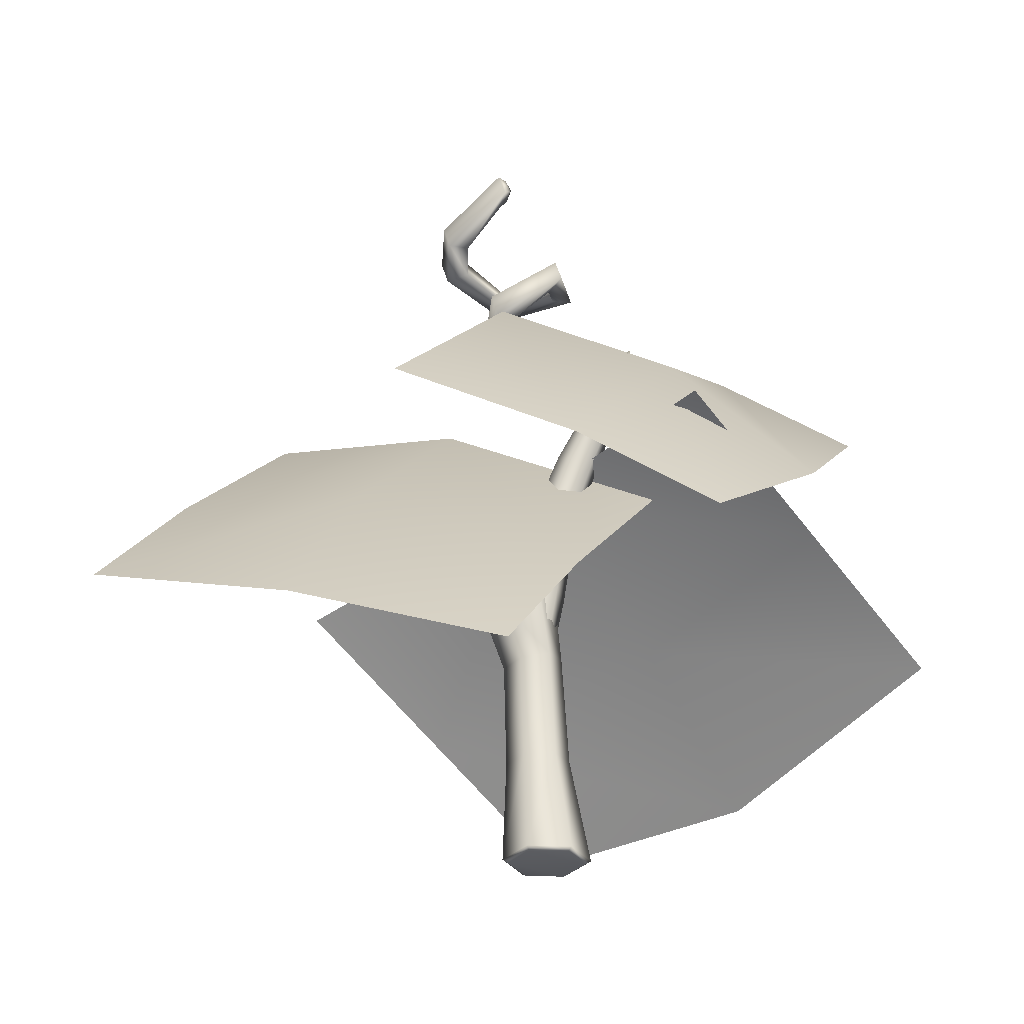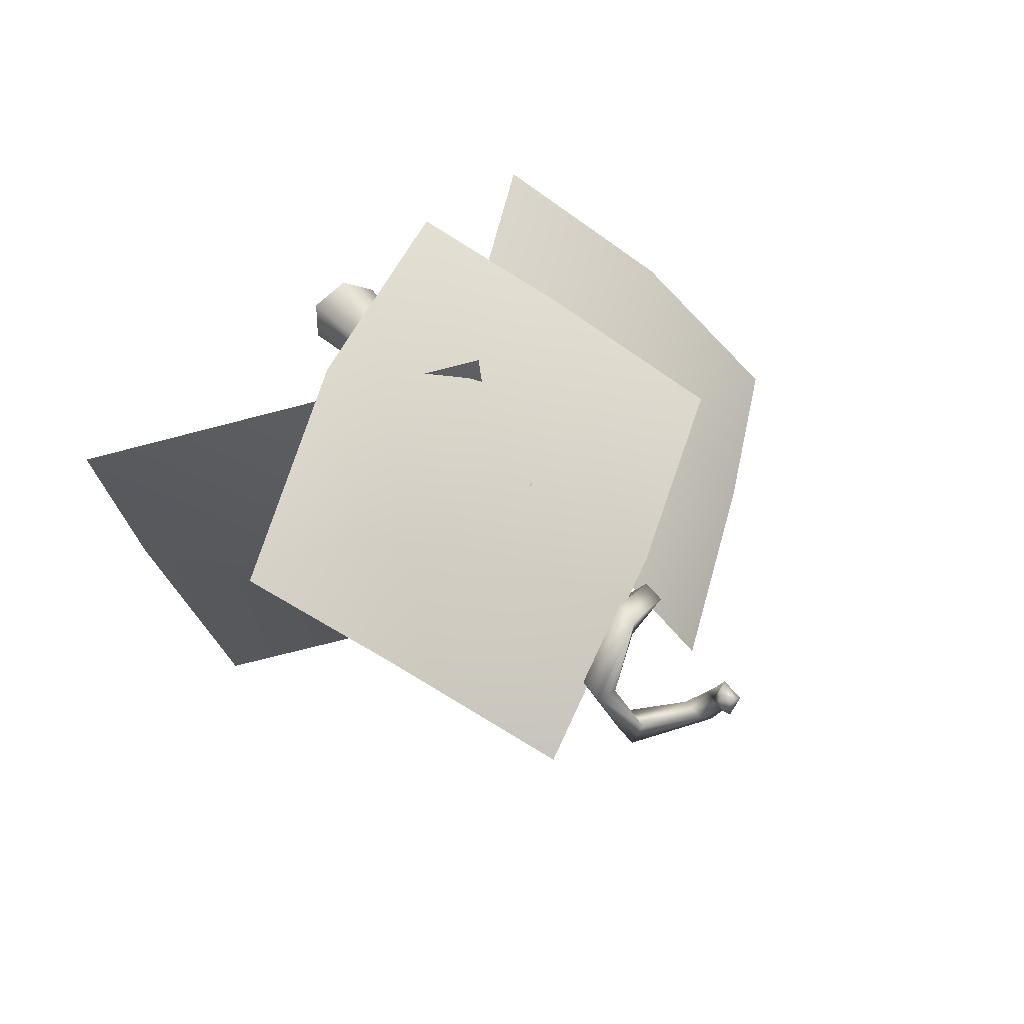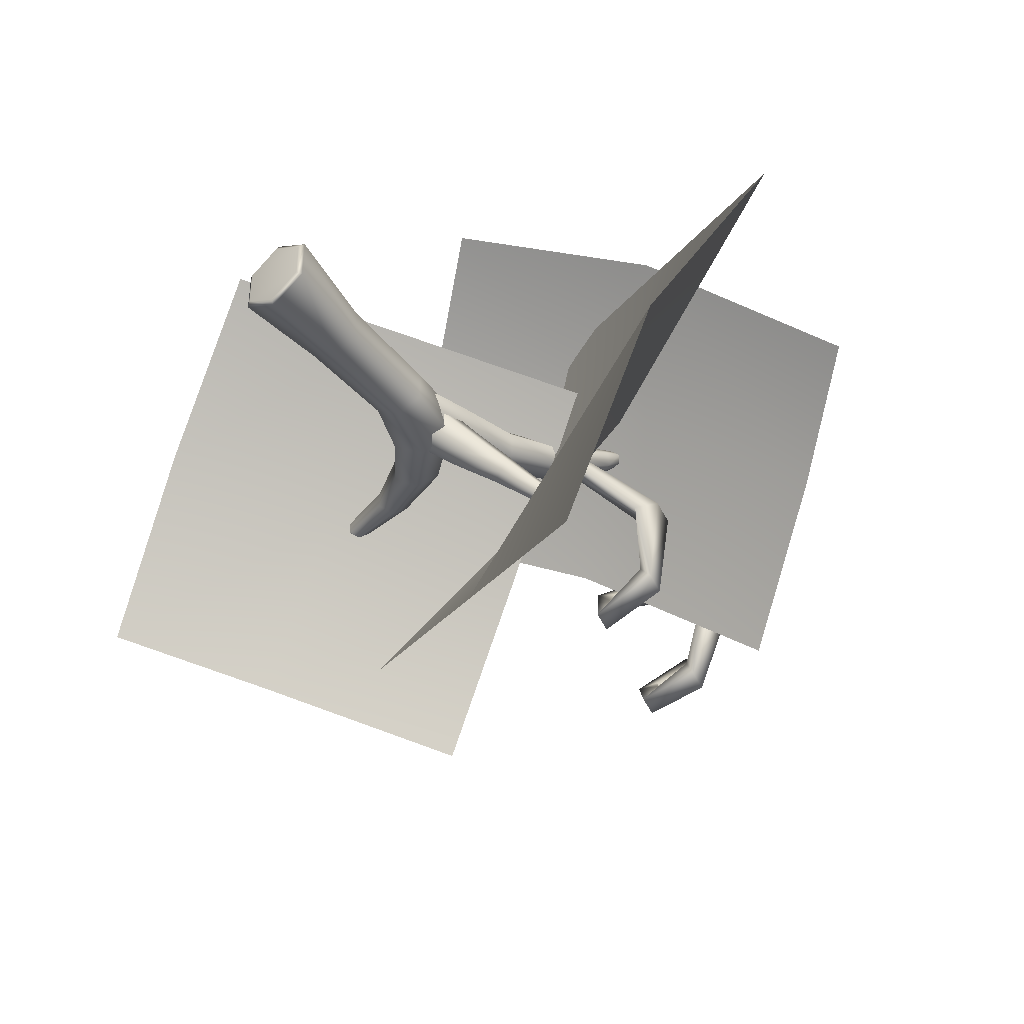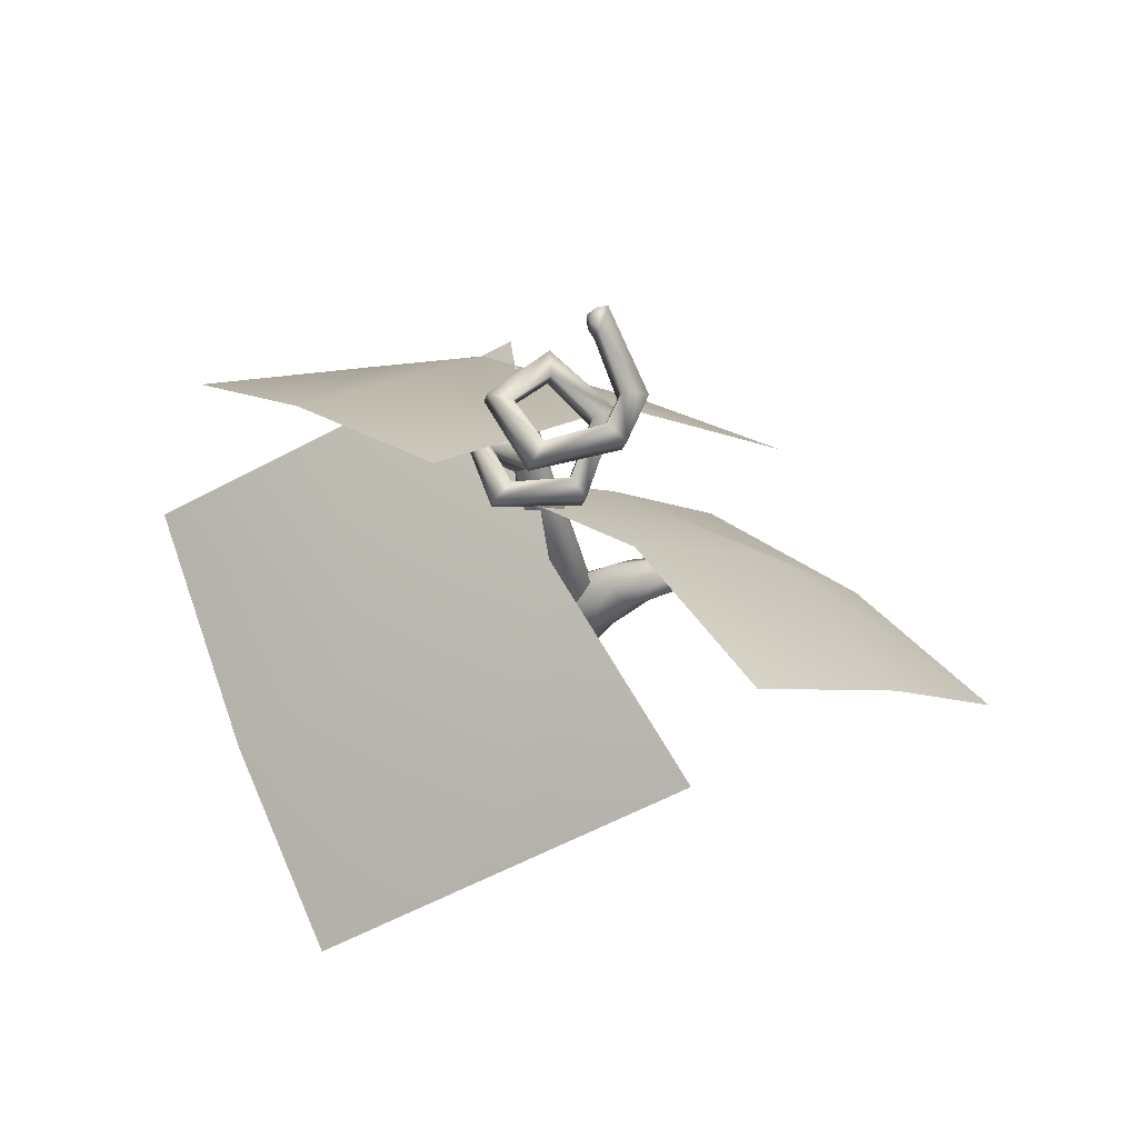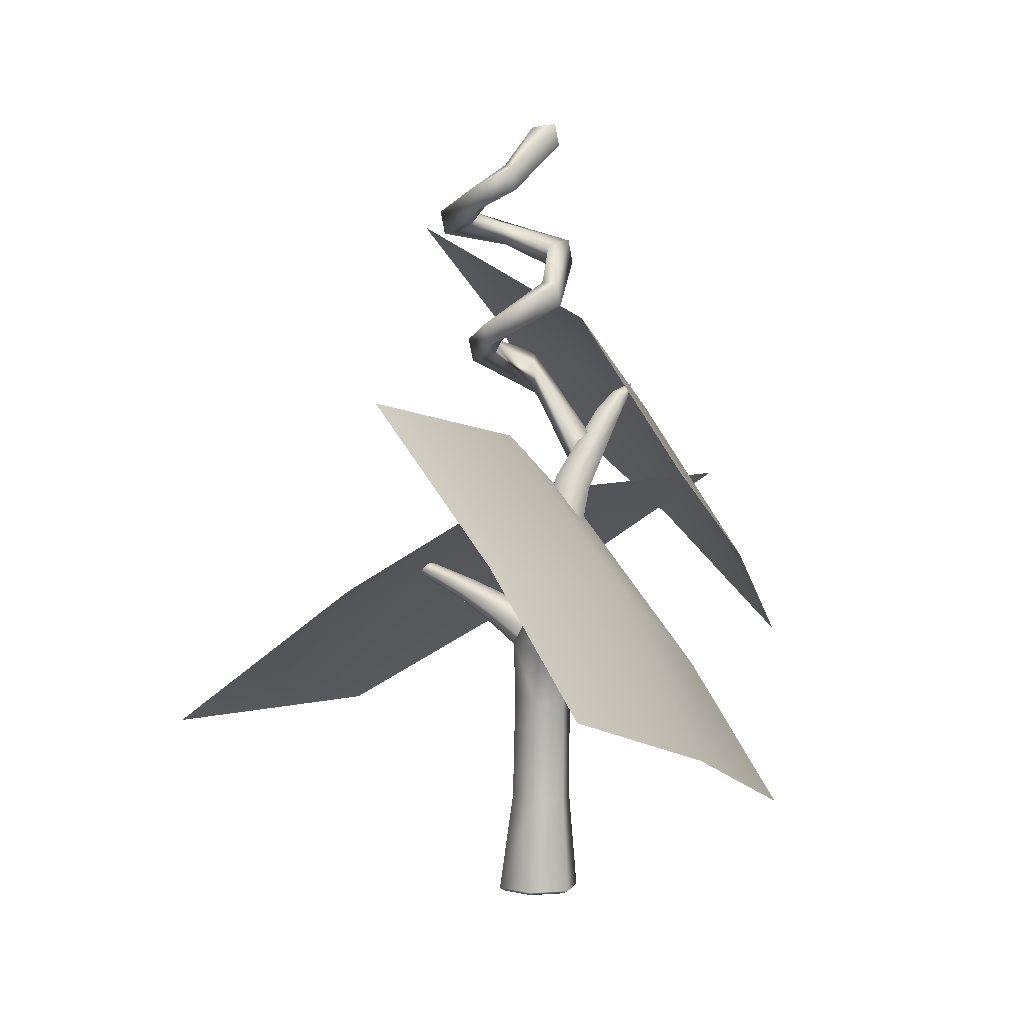
<metadata>
{"format":"obj","ext":"obj","renderer":"f3d","projection":"perspective","resolution":1024,"background":"white","views":[{"elev":-30.3,"azim":-33.0,"up":"+Y"},{"elev":38.1,"azim":152.3,"up":"+Z"},{"elev":-40.9,"azim":38.8,"up":"+Z"},{"elev":-29.1,"azim":-179.1,"up":"+Z"},{"elev":1.7,"azim":-106.6,"up":"+Y"}]}
</metadata>
<code>
o model_1729
v 0.03805 0.3651 0.03975
v 0.06098 0.4323 0.01276
v 0.0761 0.4471 0.01949
v 0.03261 0.3753 0.05825
v 0.02753 0.3826 0.03508
v 0.05578 0.4574 0.008163
v 0.02256 0.3904 0.0536
v 0.07188 0.4686 0.0149
v 0.03261 0.3753 0.05825
v 0.0761 0.4471 0.01949
v 0.04311 0.462 -0.03212
v 0.05503 0.4606 -0.04706
v 0.0396 0.4804 -0.0367
v 0.06098 0.4323 0.01276
v 0.05155 0.4789 -0.05164
v 0.05503 0.4606 -0.04706
v -0.002524 0.4763 -0.03724
v -0.0134 0.4706 -0.05195
v -0.006011 0.4946 -0.04182
v -0.01689 0.4889 -0.05653
v -0.0134 0.4706 -0.05195
v -0.0192 0.5059 -0.003212
v -0.03695 0.5043 0.00387
v -0.02268 0.5242 -0.007795
v -0.04044 0.5226 -0.0007134
v -0.03695 0.5043 0.00387
v 0.01136 0.5397 0.01198
v 0.01276 0.5446 0.03047
v 0.007868 0.558 0.007393
v 0.009269 0.5629 0.02589
v 0.01276 0.5446 0.03047
v 0.03818 0.5605 -0.02203
v 0.05669 0.5647 -0.01924
v 0.0347 0.5788 -0.02661
v 0.0532 0.583 -0.02382
v 0.05669 0.5647 -0.01924
v 0.0158 0.5701 -0.06346
v 0.02428 0.5674 -0.08046
v 0.01231 0.5884 -0.06804
v 0.02079 0.5857 -0.08505
v 0.02428 0.5674 -0.08046
v -0.02913 0.5867 -0.05966
v -0.04311 0.581 -0.07152
v -0.03262 0.605 -0.06424
v -0.0466 0.5993 -0.07611
v -0.04311 0.581 -0.07152
v -0.05877 0.5973 -0.043
v -0.03997 0.6011 -0.04225
v -0.04346 0.6194 -0.04683
v -0.06225 0.6156 -0.04759
v -0.05877 0.5973 -0.043
v -0.02394 0.6356 -0.01332
v -0.03052 0.6388 0.00442
v -0.02743 0.6539 -0.0179
v -0.03401 0.6571 -0.0001632
v -0.03052 0.6388 0.00442
v -0.01866 0.6501 -0.003365
v -0.01948 0.6412 -0.009238
v -0.02183 0.6535 -0.01233
v -0.02626 0.6557 -0.0003662
v -0.02391 0.6433 0.002725
v -0.01866 0.6501 -0.003365
v -0.02394 0.6356 -0.01332
v -0.02743 0.6539 -0.0179
v -0.03401 0.6571 -0.0001632
v -0.03052 0.6388 0.00442
v -0.06259 0.293 0.1563
v 0.06678 0.4216 0.1159
v -0.04255 0.4934 0.02072
v -0.1719 0.3649 0.0612
v 0.2001 0.5062 0.01547
v 0.09077 0.578 -0.07967
v 0.02481 0.2227 0.2228
v 0.1639 0.3204 0.174
v 0.2875 0.4358 0.08197
v -0.261 0.2966 -0.123
v -0.1716 0.2716 0.0133
v -0.05363 0.3947 -0.04519
v -0.1431 0.4197 -0.1815
v -0.03773 0.1991 0.1222
v 0.08026 0.3221 0.06372
v -0.3513 0.1894 -0.08394
v -0.2506 0.1449 0.04852
v -0.128 0.09182 0.1613
v 0.199 0.2943 0.1273
v 0.1697 0.2595 -0.06967
v 0.01424 0.3448 -0.0276
v 0.04651 0.3615 0.1706
v 0.05524 0.2028 -0.2368
v -0.09721 0.2701 -0.1936
v 0.3485 0.2283 0.08483
v 0.2836 0.1451 -0.09706
v 0.2047 0.1369 -0.2793
v -0.1402 0.2915 -0.005314
v -0.08692 0.2842 -0.007868
v -0.09556 0.2755 -0.0156
v -0.1461 0.2853 -0.0105
v -0.1043 0.2664 -0.007868
v -0.152 0.2792 -0.005314
v -0.152 0.2792 -0.005314
v -0.1043 0.2664 -0.007868
v -0.1043 0.2664 0.007603
v -0.152 0.2792 0.005049
v -0.09556 0.2755 0.01534
v -0.1461 0.2853 0.01023
v -0.08692 0.2842 0.007603
v -0.1402 0.2915 0.005049
v -0.1443 0.2912 -0.003946
v -0.1509 0.2871 -0.0001326
v -0.1443 0.2912 0.00368
v 0.004929 0.08549 -0.02543
v 0.0267 0.08729 -0.01278
v 0.04284 0.004744 -0.01748
v 0.01279 0.004744 -0.03483
v -0.0168 0.08381 -0.01278
v -0.01726 0.004744 -0.01748
v -0.0168 0.08381 0.01252
v -0.0168 0.08381 -0.01278
v -0.01726 0.004744 -0.01748
v -0.01726 0.004744 0.01722
v 0.004929 0.08549 0.02517
v 0.01279 0.004744 0.03457
v 0.0267 0.08729 0.01252
v 0.04284 0.004744 0.01722
v 0.0003502 0.1727 -0.02468
v 0.0203 0.177 -0.01241
v -0.01947 0.1681 -0.01241
v -0.01947 0.1681 0.01214
v -0.01947 0.1681 -0.01241
v 0.0003502 0.1727 0.02441
v 0.0203 0.177 0.01214
v 0.01296 0.2262 -0.01494
v -0.0117 0.2186 -0.02975
v -0.03601 0.2093 -0.01494
v -0.03601 0.2093 -0.01494
v -0.03601 0.2093 0.01467
v -0.0117 0.2186 0.02948
v 0.01296 0.2262 0.01467
v -0.03436 0.2655 -0.01101
v -0.0508 0.2549 -0.02188
v -0.0667 0.2441 -0.01101
v -0.0667 0.2441 -0.01101
v -0.0667 0.2441 0.01074
v -0.0508 0.2549 0.02162
v -0.03436 0.2655 0.01074
v -0.1402 0.2915 0.005049
v -0.1402 0.2915 -0.005314
v -0.1461 0.2853 -0.0105
v -0.1486 0.2867 -0.007758
v -0.152 0.2792 -0.005314
v -0.1529 0.2822 -0.003946
v -0.1529 0.2822 -0.003946
v -0.152 0.2792 0.005049
v -0.1529 0.2822 0.00368
v -0.1461 0.2853 0.01023
v -0.1486 0.2867 0.007493
v -0.1402 0.2915 0.005049
v -0.1443 0.2912 0.00368
v -0.1509 0.2871 -0.0001326
v 0.03863 0.001983 -0.01505
v 0.01279 0.001983 -0.02998
v 0.03863 0.001983 0.01479
v -0.01306 0.001983 -0.01505
v -0.01306 0.001983 -0.01505
v -0.01306 0.001983 0.01479
v 0.01279 0.001983 0.02971
v -0.01306 0.001983 0.01479
v 0.03863 0.001983 0.01479
v 0.01279 0.001983 0.02971
v -0.01306 0.001983 -0.01505
v 0.03863 0.001983 -0.01505
v 0.01279 0.001983 -0.02998
v 0.05337 0.2623 -0.04402
v 0.07872 0.2795 -0.07724
v 0.07253 0.2835 -0.07872
v 0.04412 0.2683 -0.04623
v 0.0545 0.2546 -0.05105
v 0.07949 0.2744 -0.08195
v 0.04639 0.253 -0.06029
v 0.07405 0.2733 -0.08814
v 0.07405 0.2733 -0.08814
v 0.04639 0.253 -0.06029
v 0.03714 0.259 -0.06249
v 0.06786 0.2773 -0.08962
v 0.03601 0.2667 -0.05546
v 0.06709 0.2825 -0.08491
v -0.01047 0.2311 0.01443
v 0.007578 0.2213 0.01709
v 0.02981 0.2432 -0.01322
v 0.01604 0.2512 -0.01554
v 0.01231 0.2095 0.001729
v 0.03295 0.2336 -0.02466
v -0.001007 0.2076 -0.01629
v 0.02232 0.2319 -0.03843
v 0.02232 0.2319 -0.03843
v -0.001007 0.2076 -0.01629
v -0.02 0.2156 -0.01677
v 0.008547 0.2398 -0.04075
v -0.02379 0.2292 -0.003585
v 0.00541 0.2494 -0.02931
v 0.07472 0.2793 -0.08497
v 0.07253 0.2835 -0.07872
v 0.07872 0.2795 -0.07724
v 0.07949 0.2744 -0.08195
v 0.07405 0.2733 -0.08814
v 0.07405 0.2733 -0.08814
v 0.06786 0.2773 -0.08962
v 0.07472 0.2793 -0.08497
v 0.06709 0.2825 -0.08491
v 0.03108 0.4311 0.08147
v 0.02557 0.4152 0.06776
v 0.02826 0.4097 0.07747
v 0.03369 0.4278 0.08808
v 0.03955 0.4071 0.07957
v 0.04149 0.4277 0.08981
v 0.04149 0.4277 0.08981
v 0.03955 0.4071 0.07957
v 0.04815 0.41 0.07194
v 0.04667 0.4308 0.08495
v 0.04546 0.4156 0.06222
v 0.04406 0.4341 0.07834
v 0.03417 0.4182 0.06013
v 0.03626 0.4342 0.0766
v 0.03626 0.4342 0.0766
v 0.03108 0.4311 0.08147
v 0.0386 0.4415 0.09363
v -0.02057 0.2387 -0.0007171
v -0.01574 0.2367 0.02192
v -0.004503 0.2938 0.02918
v -0.008492 0.299 0.01061
v 0.005987 0.2327 0.02875
v 0.01405 0.2902 0.03444
v 0.005987 0.2327 0.02875
v 0.0229 0.2309 0.01297
v 0.02862 0.2918 0.02114
v 0.01405 0.2902 0.03444
v 0.01807 0.2328 -0.009612
v 0.02463 0.2969 0.002516
v -0.003658 0.2367 -0.0165
v 0.006077 0.3006 -0.002697
v 0.01091 0.3499 0.0454
v 0.007256 0.3565 0.02985
v 0.02744 0.3465 0.0495
v 0.04032 0.3496 0.03804
v 0.02744 0.3465 0.0495
v 0.03666 0.3562 0.02249
v 0.02013 0.3596 0.01839
v 0.03108 0.4311 0.08147
v 0.03369 0.4278 0.08808
v 0.0386 0.4415 0.09363
v 0.04149 0.4277 0.08981
v 0.04667 0.4308 0.08495
v 0.04406 0.4341 0.07834
v -0.0215 0.2066 -0.001168
v -0.0171 0.2059 0.01887
v 0.002226 0.2031 0.02501
v 0.002226 0.2031 0.02501
v 0.01715 0.2011 0.01113
v 0.01017 0.1925 -0.007823
v -0.006577 0.2044 -0.01505
g surface_000
f 60 61 62
f 65 61 60
f 65 66 61
f 61 66 63
f 61 63 58
f 57 61 58
f 57 58 59
f 59 60 57
f 64 65 60
f 64 60 59
f 58 64 59
f 58 63 64
f 51 56 55
f 51 55 50
f 50 46 51
f 50 45 46
f 41 46 45
f 41 45 40
f 36 41 40
f 50 55 54
f 50 54 49
f 49 45 50
f 49 44 45
f 40 45 44
f 40 44 39
f 35 40 39
f 36 40 35
f 31 36 35
f 31 35 30
f 26 31 30
f 49 54 52
f 49 52 48
f 48 44 49
f 48 42 44
f 39 44 42
f 39 42 37
f 34 39 37
f 35 39 34
f 30 35 34
f 30 34 29
f 25 30 29
f 26 30 25
f 21 26 25
f 48 52 53
f 48 53 47
f 47 42 48
f 47 43 42
f 37 42 43
f 37 43 38
f 32 37 38
f 34 37 32
f 29 34 32
f 29 32 27
f 24 29 27
f 25 29 24
f 20 25 24
f 21 25 20
f 16 21 20
f 16 20 15
f 10 16 15
f 32 38 33
f 27 32 33
f 27 33 28
f 22 27 28
f 24 27 22
f 19 24 22
f 20 24 19
f 15 20 19
f 15 19 13
f 8 15 13
f 10 15 8
f 9 10 8
f 9 8 7
f 22 28 23
f 17 22 23
f 19 22 17
f 13 19 17
f 13 17 11
f 14 13 11
f 14 6 13
f 8 13 6
f 7 8 6
f 7 6 5
f 5 6 2
f 5 2 1
f 17 23 18
f 11 17 18
f 11 18 12
f 2 11 12
f 2 12 3
f 1 2 3
f 1 3 4
f 71 74 75
f 71 68 74
f 73 74 68
f 73 68 67
f 67 68 69
f 67 69 70
f 69 68 71
f 69 71 72
f 80 83 84
f 80 77 83
f 82 83 77
f 82 77 76
f 76 77 78
f 76 78 79
f 78 77 80
f 78 80 81
f 89 92 93
f 89 86 92
f 91 92 86
f 91 86 85
f 85 86 87
f 85 87 88
f 87 86 89
f 87 89 90
f 171 170 172
f 168 170 171
f 168 167 170
f 167 168 169
f 119 164 165
f 119 165 120
f 117 119 120
f 117 118 119
f 118 117 128
f 118 128 129
f 135 129 128
f 120 165 166
f 120 166 122
f 121 120 122
f 121 117 120
f 117 121 130
f 117 130 128
f 136 128 130
f 135 128 136
f 142 135 136
f 142 136 143
f 101 142 143
f 122 166 162
f 122 162 124
f 123 122 124
f 123 121 122
f 121 123 131
f 121 131 130
f 137 130 131
f 136 130 137
f 143 136 137
f 143 137 144
f 102 143 144
f 101 143 102
f 100 101 102
f 160 124 162
f 160 113 124
f 112 124 113
f 112 123 124
f 123 112 126
f 123 126 131
f 138 131 126
f 137 131 138
f 144 137 138
f 144 138 145
f 104 144 145
f 102 144 104
f 113 160 161
f 113 161 114
f 111 113 114
f 111 112 113
f 112 111 125
f 112 125 126
f 132 126 125
f 138 126 132
f 145 138 132
f 145 132 139
f 106 145 139
f 104 145 106
f 114 161 163
f 114 163 116
f 115 114 116
f 115 111 114
f 111 115 127
f 111 127 125
f 133 125 127
f 132 125 133
f 139 132 133
f 139 133 140
f 95 139 140
f 106 139 95
f 107 106 95
f 105 106 107
f 105 104 106
f 133 127 134
f 140 133 134
f 140 134 141
f 96 140 141
f 95 140 96
f 94 95 96
f 107 95 94
f 96 141 98
f 97 96 98
f 94 96 97
f 97 98 99
f 103 104 105
f 103 102 104
f 100 102 103
f 152 150 153
f 152 153 154
f 159 152 154
f 154 156 159
f 156 158 159
f 156 157 158
f 156 155 157
f 154 153 155
f 154 155 156
f 149 151 109
f 149 150 151
f 149 148 150
f 108 148 149
f 108 147 148
f 146 147 108
f 146 108 110
f 108 109 110
f 108 149 109
f 209 202 208
f 207 209 208
f 206 207 208
f 204 205 201
f 203 204 201
f 201 202 203
f 195 196 197
f 195 197 198
f 182 195 198
f 182 198 183
f 181 182 183
f 181 183 184
f 184 183 185
f 184 185 186
f 198 197 199
f 198 199 200
f 183 198 200
f 183 200 185
f 185 200 190
f 185 190 176
f 186 185 176
f 186 176 175
f 173 175 176
f 173 174 175
f 200 199 187
f 200 187 190
f 187 189 190
f 189 176 190
f 189 173 176
f 173 189 192
f 173 192 177
f 174 173 177
f 174 177 178
f 178 177 179
f 178 179 180
f 187 188 189
f 189 188 191
f 189 191 192
f 192 191 193
f 192 193 194
f 177 192 194
f 177 194 179
f 233 257 258
f 233 258 234
f 233 234 235
f 233 235 236
f 236 235 244
f 236 244 245
f 245 244 218
f 245 218 217
f 234 258 259
f 234 259 237
f 234 237 238
f 234 238 235
f 235 238 246
f 235 246 244
f 244 246 220
f 244 220 218
f 219 218 220
f 216 218 219
f 216 217 218
f 237 259 260
f 237 260 239
f 237 239 240
f 237 240 238
f 238 240 247
f 238 247 246
f 246 247 222
f 246 222 220
f 221 220 222
f 219 220 221
f 239 260 254
f 239 254 227
f 239 227 230
f 239 230 240
f 240 230 242
f 240 242 247
f 247 242 211
f 247 211 222
f 223 222 211
f 221 222 223
f 227 254 255
f 227 255 228
f 227 228 229
f 227 229 230
f 230 229 241
f 230 241 242
f 242 241 212
f 242 212 211
f 210 211 212
f 223 211 210
f 228 255 256
f 228 256 231
f 228 231 232
f 228 232 229
f 229 232 243
f 229 243 241
f 241 243 214
f 241 214 212
f 213 212 214
f 210 212 213
f 213 214 215
f 252 253 226
f 253 224 226
f 224 225 226
f 250 251 252
f 249 251 250
f 248 249 250

</code>
